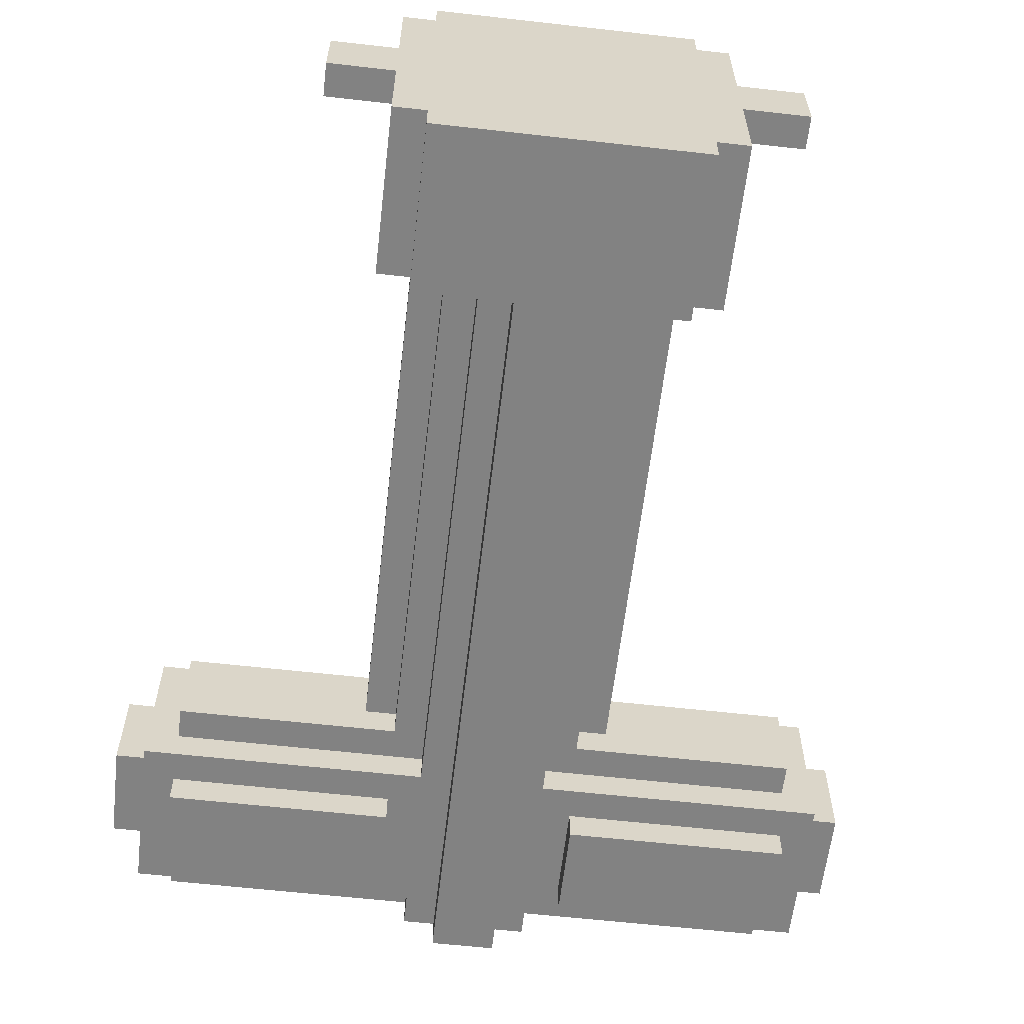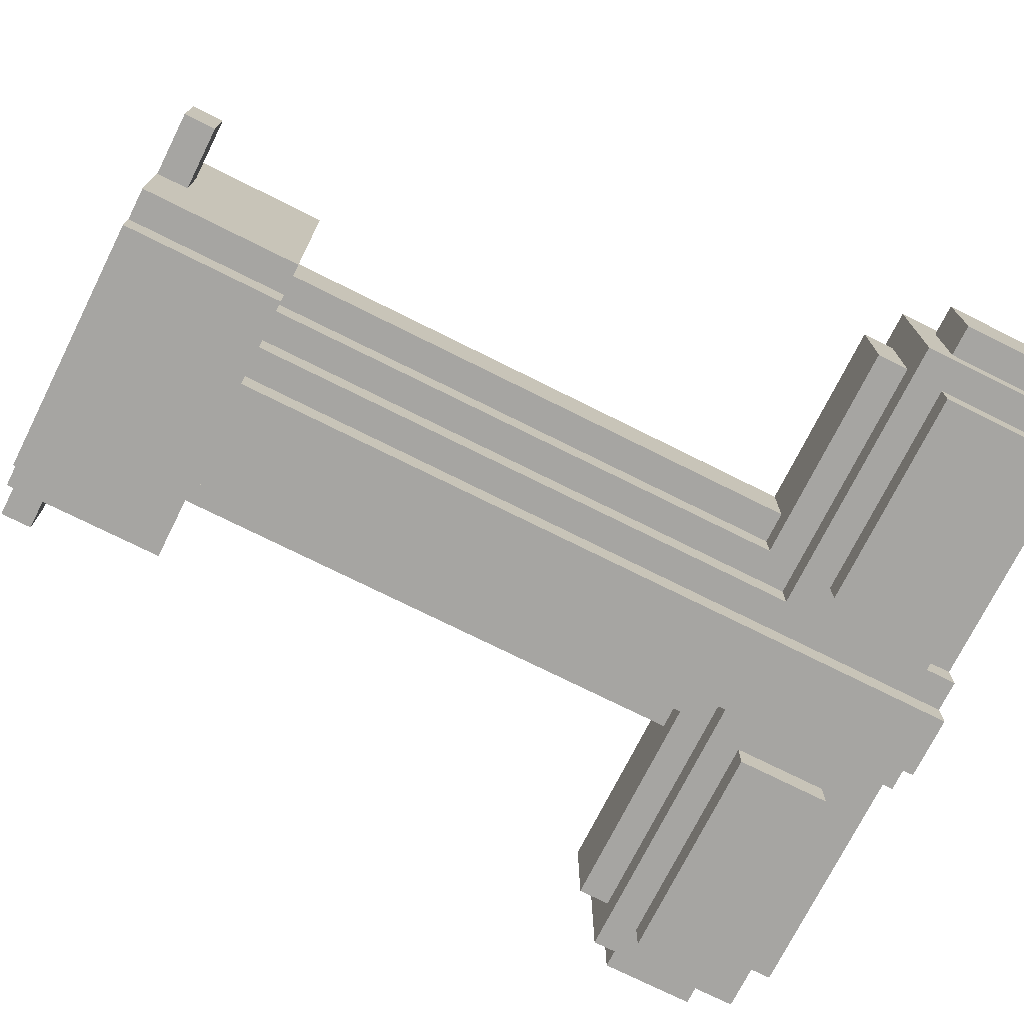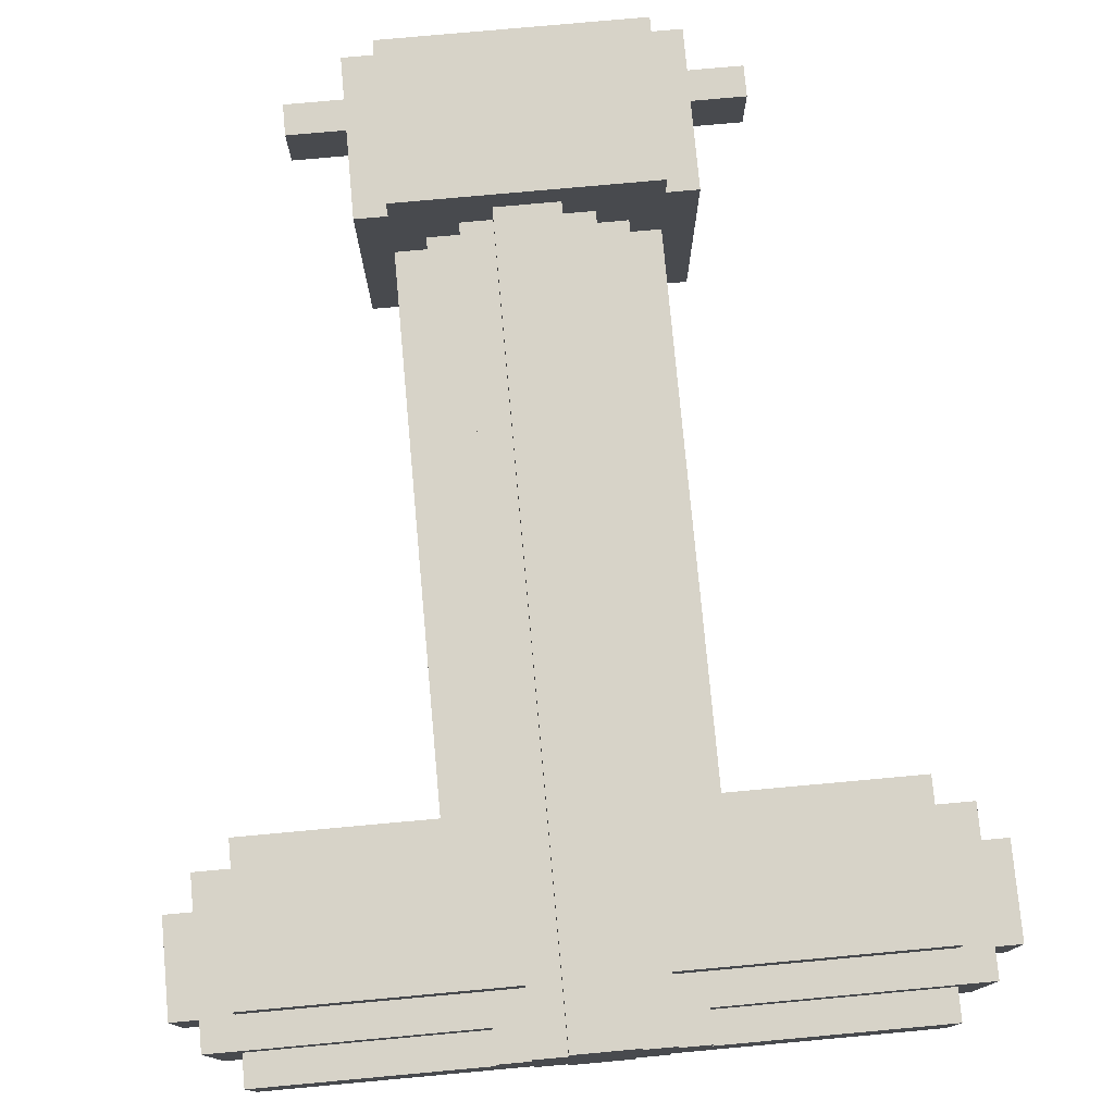
<metadata>
{"format":"obj","ext":"obj","renderer":"f3d","projection":"perspective","resolution":1024,"background":"white","views":[{"elev":-60.7,"azim":-6.6,"up":"+Z"},{"elev":-73.6,"azim":63.4,"up":"+Z"},{"elev":76.9,"azim":174.8,"up":"+Z"}]}
</metadata>
<code>
o
v -1.3 2.4 1.3
v -1.3 2.4 1
v -1.3 2.7 1.3
v -1.3 2.7 1
v -1.2 2.3 1.4
v -1.2 2.3 0.9
v -1.2 2.4 1.3
v -1.2 2.4 1
v -1.2 2.7 1.3
v -1.2 2.7 1
v -1.2 2.8 1.4
v -1.2 2.8 0.9
v -1.1 2.2 1.3
v -1.1 2.2 1
v -1.1 2.3 1.3
v -1.1 2.3 1
v -1.1 2.4 1.5
v -1.1 2.4 1.4
v -1.1 2.4 0.9
v -1.1 2.4 0.8
v -1.1 2.7 1.5
v -1.1 2.7 1.4
v -1.1 2.7 0.9
v -1.1 2.7 0.8
v -1.1 2.8 1.3
v -1.1 2.8 1
v -1.1 2.9 1.3
v -1.1 2.9 1
v -0.8 0 1.3
v -0.8 0 1.1
v -0.8 0.1 1.3
v -0.8 0.1 1.1
v -0.6 0 1.6
v -0.6 0 1.3
v -0.6 0 1.1
v -0.6 0 0.8
v -0.6 0.1 1.3
v -0.6 0.1 1.1
v -0.6 0.5 1.6
v -0.6 0.5 0.8
v -0.5 0 1.7
v -0.5 0 1.6
v -0.5 0 0.8
v -0.5 0 0.7
v -0.5 0.5 1.7
v -0.5 0.5 1.6
v -0.5 0.5 1.3
v -0.5 0.5 1.1
v -0.5 0.5 0.8
v -0.5 0.5 0.7
v -0.5 2.2 1.3
v -0.5 2.2 1.1
v -0.4 0.5 1.4
v -0.4 0.5 1.3
v -0.4 0.5 1.1
v -0.4 0.5 1
v -0.4 2.2 1.1
v -0.4 2.2 1
v -0.4 2.3 1.4
v -0.4 2.3 1.3
v -0.4 2.8 1.4
v -0.4 2.8 1.3
v -0.4 2.9 1.4
v -0.4 2.9 1.3
v -0.3 0.5 1.5
v -0.3 0.5 1.4
v -0.3 0.5 1
v -0.3 0.5 0.9
v -0.3 2.3 1
v -0.3 2.3 0.9
v -0.3 2.4 1.5
v -0.3 2.4 1.4
v -0.3 2.7 1.5
v -0.3 2.7 1.4
v -0.3 2.8 1
v -0.3 2.8 0.9
v -0.3 2.9 1.5
v -0.3 2.9 1.4
v -0.3 2.9 1
v -0.3 2.9 0.9
v -0.2 0.5 1.6
v -0.2 0.5 1.5
v -0.2 0.5 0.9
v -0.2 0.5 0.8
v -0.2 2.9 1.6
v -0.2 2.9 1.5
v -0.2 2.9 0.9
v -0.2 2.9 0.8
v 0.2 2.4 0.9
v 0.2 2.4 0.8
v 0.2 2.7 0.9
v 0.2 2.7 0.8
v -0.4 2.4 0.9
v -0.4 2.4 0.8
v -0.4 2.7 0.9
v -0.4 2.7 0.8
v 0 0.5 1.6
v 0 0.5 1.5
v 0 0.5 0.9
v 0 0.5 0.8
v 0 2.9 1.6
v 0 2.9 1.5
v 0 2.9 0.9
v 0 2.9 0.8
v 0.1 0.5 1.5
v 0.1 0.5 1.4
v 0.1 0.5 1
v 0.1 0.5 0.9
v 0.1 2.3 1
v 0.1 2.3 0.9
v 0.1 2.4 1.5
v 0.1 2.4 1.4
v 0.1 2.7 1.5
v 0.1 2.7 1.4
v 0.1 2.8 1
v 0.1 2.8 0.9
v 0.1 2.9 1.5
v 0.1 2.9 1.4
v 0.1 2.9 1
v 0.1 2.9 0.9
v 0.2 0.5 1.4
v 0.2 0.5 1.3
v 0.2 0.5 1.1
v 0.2 0.5 1
v 0.2 2.2 1.1
v 0.2 2.2 1
v 0.2 2.3 1.4
v 0.2 2.3 1.3
v 0.2 2.8 1.4
v 0.2 2.8 1.3
v 0.2 2.9 1.4
v 0.2 2.9 1.3
v 0.3 0 1.7
v 0.3 0 1.6
v 0.3 0 0.8
v 0.3 0 0.7
v 0.3 0.5 1.7
v 0.3 0.5 1.6
v 0.3 0.5 1.3
v 0.3 0.5 1.1
v 0.3 0.5 0.8
v 0.3 0.5 0.7
v 0.3 2.2 1.3
v 0.3 2.2 1.1
v 0.4 0 1.6
v 0.4 0 1.3
v 0.4 0 1.1
v 0.4 0 0.8
v 0.4 0.1 1.3
v 0.4 0.1 1.1
v 0.4 0.5 1.6
v 0.4 0.5 0.8
v 0.6 0 1.3
v 0.6 0 1.1
v 0.6 0.1 1.3
v 0.6 0.1 1.1
v 0.9 2.2 1.3
v 0.9 2.2 1
v 0.9 2.3 1.3
v 0.9 2.3 1
v 0.9 2.4 1.5
v 0.9 2.4 1.4
v 0.9 2.4 0.9
v 0.9 2.4 0.8
v 0.9 2.7 1.5
v 0.9 2.7 1.4
v 0.9 2.7 0.9
v 0.9 2.7 0.8
v 0.9 2.8 1.3
v 0.9 2.8 1
v 0.9 2.9 1.3
v 0.9 2.9 1
v 1 2.3 1.4
v 1 2.3 0.9
v 1 2.4 1.3
v 1 2.4 1
v 1 2.7 1.3
v 1 2.7 1
v 1 2.8 1.4
v 1 2.8 0.9
v 1.1 2.4 1.3
v 1.1 2.4 1
v 1.1 2.7 1.3
v 1.1 2.7 1
v -0.5 0 1.7
v -0.5 0.5 1.7
v 0.3 0 1.7
v 0.3 0.5 1.7
v -0.6 0 1.6
v -0.6 0.5 1.6
v -0.5 0 1.6
v -0.5 0.5 1.6
v -0.2 0.5 1.6
v -0.2 2.9 1.6
v 0 0.5 1.6
v 0 2.9 1.6
v 0.3 0 1.6
v 0.3 0.5 1.6
v 0.4 0 1.6
v 0.4 0.5 1.6
v -1.1 2.4 1.5
v -1.1 2.7 1.5
v -0.3 0.5 1.5
v -0.3 2.4 1.5
v -0.3 2.7 1.5
v -0.3 2.9 1.5
v -0.2 0.5 1.5
v -0.2 2.9 1.5
v 0 0.5 1.5
v 0 2.9 1.5
v 0.1 0.5 1.5
v 0.1 2.4 1.5
v 0.1 2.7 1.5
v 0.1 2.9 1.5
v 0.9 2.4 1.5
v 0.9 2.7 1.5
v -1.2 2.3 1.4
v -1.2 2.8 1.4
v -1.1 2.4 1.4
v -1.1 2.7 1.4
v -0.4 0.5 1.4
v -0.4 2.3 1.4
v -0.4 2.8 1.4
v -0.4 2.9 1.4
v -0.3 0.5 1.4
v -0.3 2.4 1.4
v -0.3 2.7 1.4
v -0.3 2.9 1.4
v 0.1 0.5 1.4
v 0.1 2.4 1.4
v 0.1 2.7 1.4
v 0.1 2.9 1.4
v 0.2 0.5 1.4
v 0.2 2.3 1.4
v 0.2 2.8 1.4
v 0.2 2.9 1.4
v 0.9 2.4 1.4
v 0.9 2.7 1.4
v 1 2.3 1.4
v 1 2.8 1.4
v -1.3 2.4 1.3
v -1.3 2.7 1.3
v -1.2 2.4 1.3
v -1.2 2.7 1.3
v -1.1 2.2 1.3
v -1.1 2.3 1.3
v -1.1 2.8 1.3
v -1.1 2.9 1.3
v -0.8 0 1.3
v -0.8 0.1 1.3
v -0.6 0 1.3
v -0.6 0.1 1.3
v -0.5 0.5 1.3
v -0.5 2.2 1.3
v -0.4 0.5 1.3
v -0.4 2.3 1.3
v -0.4 2.8 1.3
v -0.4 2.9 1.3
v 0.2 0.5 1.3
v 0.2 2.3 1.3
v 0.2 2.8 1.3
v 0.2 2.9 1.3
v 0.3 0.5 1.3
v 0.3 2.2 1.3
v 0.4 0 1.3
v 0.4 0.1 1.3
v 0.6 0 1.3
v 0.6 0.1 1.3
v 0.9 2.2 1.3
v 0.9 2.3 1.3
v 0.9 2.8 1.3
v 0.9 2.9 1.3
v 1 2.4 1.3
v 1 2.7 1.3
v 1.1 2.4 1.3
v 1.1 2.7 1.3
v -0.8 0 1.1
v -0.8 0.1 1.1
v -0.6 0 1.1
v -0.6 0.1 1.1
v -0.5 0.5 1.1
v -0.5 2.2 1.1
v -0.4 0.5 1.1
v -0.4 2.2 1.1
v 0.2 0.5 1.1
v 0.2 2.2 1.1
v 0.3 0.5 1.1
v 0.3 2.2 1.1
v 0.4 0 1.1
v 0.4 0.1 1.1
v 0.6 0 1.1
v 0.6 0.1 1.1
v -1.3 2.4 1
v -1.3 2.7 1
v -1.2 2.4 1
v -1.2 2.7 1
v -1.1 2.2 1
v -1.1 2.3 1
v -1.1 2.8 1
v -1.1 2.9 1
v -0.4 0.5 1
v -0.4 2.2 1
v -0.3 0.5 1
v -0.3 2.3 1
v -0.3 2.8 1
v -0.3 2.9 1
v 0.1 0.5 1
v 0.1 2.3 1
v 0.1 2.8 1
v 0.1 2.9 1
v 0.2 0.5 1
v 0.2 2.2 1
v 0.9 2.2 1
v 0.9 2.3 1
v 0.9 2.8 1
v 0.9 2.9 1
v 1 2.4 1
v 1 2.7 1
v 1.1 2.4 1
v 1.1 2.7 1
v -1.2 2.3 0.9
v -1.2 2.8 0.9
v -1.1 2.4 0.9
v -1.1 2.7 0.9
v -0.4 2.4 0.9
v -0.4 2.7 0.9
v -0.3 0.5 0.9
v -0.3 2.3 0.9
v -0.3 2.8 0.9
v -0.3 2.9 0.9
v -0.2 0.5 0.9
v -0.2 2.9 0.9
v 0 0.5 0.9
v 0 2.9 0.9
v 0.1 0.5 0.9
v 0.1 2.3 0.9
v 0.1 2.8 0.9
v 0.1 2.9 0.9
v 0.2 2.4 0.9
v 0.2 2.7 0.9
v 0.9 2.4 0.9
v 0.9 2.7 0.9
v 1 2.3 0.9
v 1 2.8 0.9
v -1.1 2.4 0.8
v -1.1 2.7 0.8
v -0.6 0 0.8
v -0.6 0.5 0.8
v -0.5 0 0.8
v -0.5 0.5 0.8
v -0.4 2.4 0.8
v -0.4 2.7 0.8
v -0.2 0.5 0.8
v -0.2 2.9 0.8
v 0 0.5 0.8
v 0 2.9 0.8
v 0.2 2.4 0.8
v 0.2 2.7 0.8
v 0.3 0 0.8
v 0.3 0.5 0.8
v 0.4 0 0.8
v 0.4 0.5 0.8
v 0.9 2.4 0.8
v 0.9 2.7 0.8
v -0.5 0 0.7
v -0.5 0.5 0.7
v 0.3 0 0.7
v 0.3 0.5 0.7
v -0.5 0 1.7
v 0.3 0 1.7
v -0.6 0 1.6
v -0.5 0 1.6
v 0.3 0 1.6
v 0.4 0 1.6
v -0.8 0 1.3
v -0.6 0 1.3
v 0.4 0 1.3
v 0.6 0 1.3
v -0.8 0 1.1
v -0.6 0 1.1
v 0.4 0 1.1
v 0.6 0 1.1
v -0.6 0 0.8
v -0.5 0 0.8
v 0.3 0 0.8
v 0.4 0 0.8
v -0.5 0 0.7
v 0.3 0 0.7
v -1.1 2.2 1.3
v -0.5 2.2 1.3
v 0.3 2.2 1.3
v 0.9 2.2 1.3
v -0.5 2.2 1.1
v -0.4 2.2 1.1
v 0.2 2.2 1.1
v 0.3 2.2 1.1
v -1.1 2.2 1
v -0.4 2.2 1
v 0.2 2.2 1
v 0.9 2.2 1
v -1.2 2.3 1.4
v -0.4 2.3 1.4
v 0.2 2.3 1.4
v 1 2.3 1.4
v -1.1 2.3 1.3
v -0.4 2.3 1.3
v 0.2 2.3 1.3
v 0.9 2.3 1.3
v -1.1 2.3 1
v -0.3 2.3 1
v 0.1 2.3 1
v 0.9 2.3 1
v -1.2 2.3 0.9
v -0.3 2.3 0.9
v 0.1 2.3 0.9
v 1 2.3 0.9
v -1.1 2.4 1.5
v -0.3 2.4 1.5
v 0.1 2.4 1.5
v 0.9 2.4 1.5
v -1.1 2.4 1.4
v -0.3 2.4 1.4
v 0.1 2.4 1.4
v 0.9 2.4 1.4
v -1.3 2.4 1.3
v -1.2 2.4 1.3
v 1 2.4 1.3
v 1.1 2.4 1.3
v -1.3 2.4 1
v -1.2 2.4 1
v 1 2.4 1
v 1.1 2.4 1
v -1.1 2.4 0.9
v -0.4 2.4 0.9
v 0.2 2.4 0.9
v 0.9 2.4 0.9
v -1.1 2.4 0.8
v -0.4 2.4 0.8
v 0.2 2.4 0.8
v 0.9 2.4 0.8
v -0.8 0.1 1.3
v -0.6 0.1 1.3
v 0.4 0.1 1.3
v 0.6 0.1 1.3
v -0.8 0.1 1.1
v -0.6 0.1 1.1
v 0.4 0.1 1.1
v 0.6 0.1 1.1
v -0.5 0.5 1.7
v 0.3 0.5 1.7
v -0.6 0.5 1.6
v -0.5 0.5 1.6
v -0.2 0.5 1.6
v 0 0.5 1.6
v 0.3 0.5 1.6
v 0.4 0.5 1.6
v -0.3 0.5 1.5
v -0.2 0.5 1.5
v 0 0.5 1.5
v 0.1 0.5 1.5
v -0.4 0.5 1.4
v -0.3 0.5 1.4
v 0.1 0.5 1.4
v 0.2 0.5 1.4
v -0.5 0.5 1.3
v -0.4 0.5 1.3
v 0.2 0.5 1.3
v 0.3 0.5 1.3
v -0.5 0.5 1.1
v -0.4 0.5 1.1
v 0.2 0.5 1.1
v 0.3 0.5 1.1
v -0.4 0.5 1
v -0.3 0.5 1
v 0.1 0.5 1
v 0.2 0.5 1
v -0.3 0.5 0.9
v -0.2 0.5 0.9
v 0 0.5 0.9
v 0.1 0.5 0.9
v -0.6 0.5 0.8
v -0.5 0.5 0.8
v -0.2 0.5 0.8
v 0 0.5 0.8
v 0.3 0.5 0.8
v 0.4 0.5 0.8
v -0.5 0.5 0.7
v 0.3 0.5 0.7
v -1.1 2.7 1.5
v -0.3 2.7 1.5
v 0.1 2.7 1.5
v 0.9 2.7 1.5
v -1.1 2.7 1.4
v -0.3 2.7 1.4
v 0.1 2.7 1.4
v 0.9 2.7 1.4
v -1.3 2.7 1.3
v -1.2 2.7 1.3
v 1 2.7 1.3
v 1.1 2.7 1.3
v -1.3 2.7 1
v -1.2 2.7 1
v 1 2.7 1
v 1.1 2.7 1
v -1.1 2.7 0.9
v -0.4 2.7 0.9
v 0.2 2.7 0.9
v 0.9 2.7 0.9
v -1.1 2.7 0.8
v -0.4 2.7 0.8
v 0.2 2.7 0.8
v 0.9 2.7 0.8
v -1.2 2.8 1.4
v -0.4 2.8 1.4
v 0.2 2.8 1.4
v 1 2.8 1.4
v -1.1 2.8 1.3
v -0.4 2.8 1.3
v 0.2 2.8 1.3
v 0.9 2.8 1.3
v -1.1 2.8 1
v -0.3 2.8 1
v 0.1 2.8 1
v 0.9 2.8 1
v -1.2 2.8 0.9
v -0.3 2.8 0.9
v 0.1 2.8 0.9
v 1 2.8 0.9
v -0.2 2.9 1.6
v 0 2.9 1.6
v -0.3 2.9 1.5
v -0.2 2.9 1.5
v 0 2.9 1.5
v 0.1 2.9 1.5
v -0.4 2.9 1.4
v -0.3 2.9 1.4
v 0.1 2.9 1.4
v 0.2 2.9 1.4
v -1.1 2.9 1.3
v -0.4 2.9 1.3
v 0.2 2.9 1.3
v 0.9 2.9 1.3
v -1.1 2.9 1
v -0.3 2.9 1
v 0.1 2.9 1
v 0.9 2.9 1
v -0.3 2.9 0.9
v -0.2 2.9 0.9
v 0 2.9 0.9
v 0.1 2.9 0.9
v -0.2 2.9 0.8
v 0 2.9 0.8
f 3 2 1
f 4 2 3
f 7 6 5
f 8 6 7
f 9 7 5
f 10 6 8
f 11 9 5
f 11 10 9
f 12 6 10
f 12 10 11
f 15 14 13
f 16 14 15
f 21 18 17
f 22 18 21
f 23 20 19
f 24 20 23
f 27 26 25
f 28 26 27
f 31 30 29
f 32 30 31
f 37 34 33
f 38 36 35
f 39 37 33
f 39 38 37
f 40 36 38
f 40 38 39
f 45 42 41
f 46 42 45
f 49 44 43
f 50 44 49
f 51 48 47
f 52 48 51
f 57 56 55
f 58 56 57
f 59 54 53
f 60 54 59
f 63 62 61
f 64 62 63
f 69 68 67
f 70 68 69
f 71 66 65
f 72 66 71
f 77 74 73
f 78 74 77
f 79 76 75
f 80 76 79
f 85 82 81
f 86 82 85
f 87 84 83
f 88 84 87
f 91 90 89
f 92 90 91
f 93 94 95
f 95 94 96
f 97 98 101
f 101 98 102
f 99 100 103
f 103 100 104
f 107 108 109
f 109 108 110
f 105 106 111
f 111 106 112
f 113 114 117
f 117 114 118
f 115 116 119
f 119 116 120
f 123 124 125
f 125 124 126
f 121 122 127
f 127 122 128
f 129 130 131
f 131 130 132
f 133 134 137
f 137 134 138
f 135 136 141
f 141 136 142
f 139 140 143
f 143 140 144
f 145 146 149
f 147 148 150
f 145 149 151
f 149 150 151
f 150 148 152
f 151 150 152
f 153 154 155
f 155 154 156
f 157 158 159
f 159 158 160
f 161 162 165
f 165 162 166
f 163 164 167
f 167 164 168
f 169 170 171
f 171 170 172
f 173 174 175
f 175 174 176
f 173 175 177
f 176 174 178
f 173 177 179
f 177 178 179
f 178 174 180
f 179 178 180
f 181 182 183
f 183 182 184
f 187 186 185
f 188 186 187
f 191 190 189
f 192 190 191
f 195 194 193
f 196 194 195
f 199 198 197
f 200 198 199
f 204 202 201
f 205 202 204
f 207 204 203
f 207 206 205
f 207 205 204
f 208 206 207
f 211 210 209
f 212 210 211
f 213 210 212
f 214 210 213
f 215 213 212
f 216 213 215
f 219 218 217
f 220 218 219
f 222 219 217
f 223 218 220
f 225 222 221
f 226 219 222
f 226 222 225
f 227 224 223
f 227 223 220
f 228 224 227
f 233 230 229
f 234 230 233
f 235 232 231
f 236 232 235
f 237 230 234
f 238 235 231
f 239 237 234
f 239 238 237
f 240 235 238
f 240 238 239
f 243 242 241
f 244 242 243
f 251 250 249
f 252 250 251
f 254 246 245
f 255 254 253
f 256 246 254
f 256 254 255
f 257 248 247
f 258 248 257
f 263 260 259
f 264 260 263
f 267 266 265
f 268 266 267
f 269 260 264
f 270 260 269
f 271 262 261
f 272 262 271
f 275 274 273
f 276 274 275
f 277 278 279
f 279 278 280
f 281 282 283
f 283 282 284
f 285 286 287
f 287 286 288
f 289 290 291
f 291 290 292
f 293 294 295
f 295 294 296
f 297 298 302
f 301 302 303
f 302 298 304
f 303 302 304
f 299 300 305
f 305 300 306
f 307 308 311
f 311 308 312
f 312 308 313
f 313 308 314
f 309 310 315
f 315 310 316
f 317 318 319
f 319 318 320
f 321 322 323
f 323 322 324
f 321 323 325
f 324 322 326
f 321 325 328
f 325 326 328
f 326 322 329
f 328 326 329
f 327 328 331
f 329 330 331
f 328 329 331
f 331 330 332
f 333 334 335
f 335 334 336
f 336 334 337
f 337 334 338
f 336 337 339
f 339 337 340
f 336 339 341
f 340 337 342
f 336 341 343
f 341 342 343
f 342 337 344
f 343 342 344
f 347 348 349
f 349 348 350
f 345 346 351
f 351 346 352
f 353 354 355
f 355 354 356
f 359 360 361
f 361 360 362
f 357 358 363
f 363 358 364
f 365 366 367
f 367 366 368
f 372 370 369
f 373 370 372
f 376 372 371
f 376 374 373
f 376 373 372
f 377 374 376
f 379 376 375
f 379 378 377
f 379 377 376
f 380 378 379
f 381 378 380
f 382 378 381
f 383 381 380
f 384 381 383
f 385 381 384
f 386 381 385
f 387 385 384
f 388 385 387
f 393 390 389
f 396 392 391
f 397 394 393
f 397 393 389
f 398 394 397
f 399 396 395
f 400 392 396
f 400 396 399
f 405 402 401
f 406 402 405
f 407 404 403
f 408 404 407
f 409 405 401
f 412 404 408
f 413 410 409
f 413 409 401
f 414 410 413
f 415 412 411
f 416 404 412
f 416 412 415
f 421 418 417
f 422 418 421
f 423 420 419
f 424 420 423
f 429 426 425
f 430 426 429
f 431 428 427
f 432 428 431
f 437 434 433
f 438 434 437
f 439 436 435
f 440 436 439
f 441 442 445
f 445 442 446
f 443 444 447
f 447 444 448
f 449 450 452
f 452 450 453
f 453 450 454
f 454 450 455
f 451 452 457
f 452 453 457
f 457 453 458
f 455 456 459
f 454 455 459
f 459 456 460
f 451 457 461
f 461 457 462
f 460 456 463
f 463 456 464
f 451 461 465
f 465 461 466
f 464 456 467
f 467 456 468
f 451 465 469
f 468 456 472
f 469 470 473
f 471 472 476
f 473 474 477
f 475 476 480
f 477 478 481
f 451 469 481
f 469 473 481
f 473 477 481
f 481 478 482
f 482 478 483
f 479 480 484
f 480 476 485
f 472 456 485
f 484 480 485
f 476 472 485
f 485 456 486
f 482 483 487
f 483 484 487
f 484 485 487
f 487 485 488
f 489 490 493
f 493 490 494
f 491 492 495
f 495 492 496
f 497 498 501
f 501 498 502
f 499 500 503
f 503 500 504
f 505 506 509
f 509 506 510
f 507 508 511
f 511 508 512
f 513 514 517
f 517 514 518
f 515 516 519
f 519 516 520
f 513 517 521
f 520 516 524
f 521 522 525
f 513 521 525
f 525 522 526
f 523 524 527
f 524 516 528
f 527 524 528
f 529 530 532
f 532 530 533
f 531 532 536
f 533 534 536
f 532 533 536
f 536 534 537
f 535 536 540
f 537 538 540
f 536 537 540
f 540 538 541
f 539 540 543
f 541 542 543
f 540 541 543
f 543 542 544
f 544 542 545
f 545 542 546
f 544 545 547
f 547 545 548
f 548 545 549
f 549 545 550
f 548 549 551
f 551 549 552

</code>
